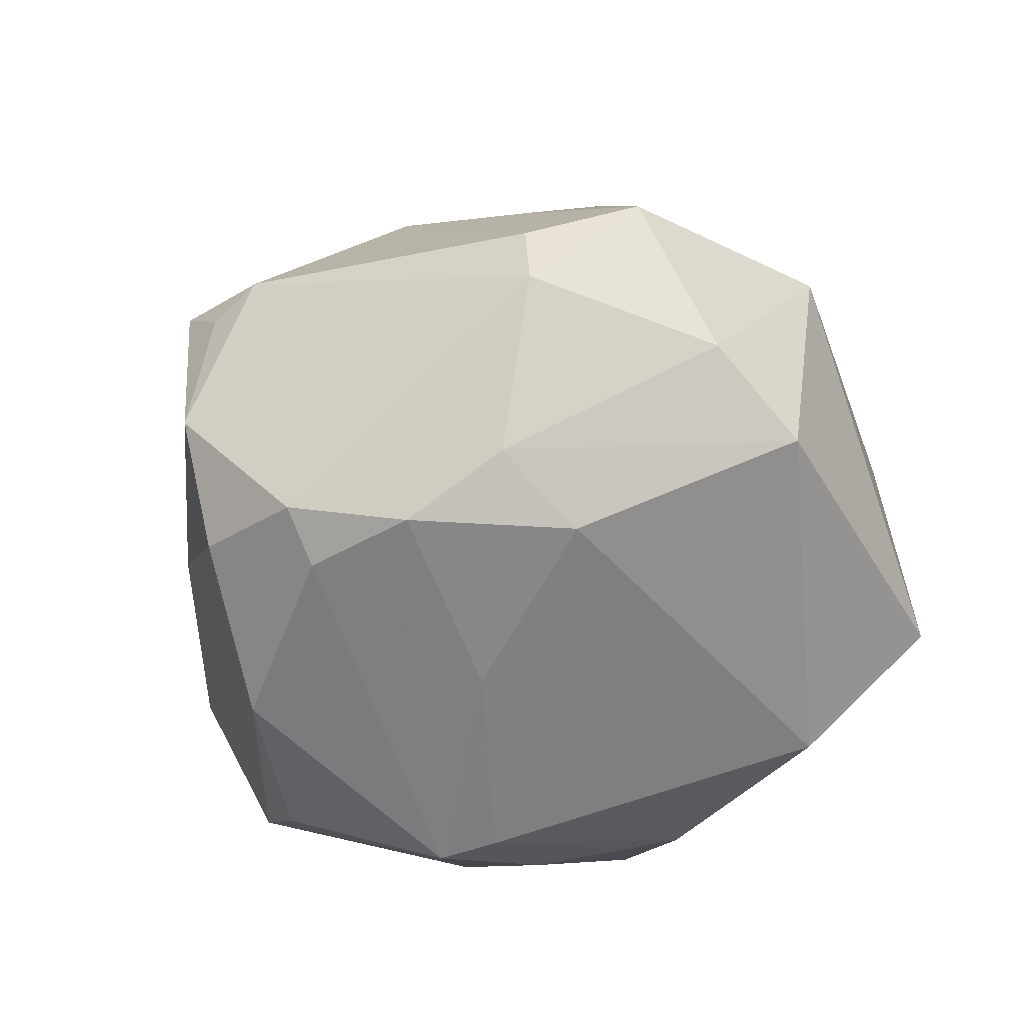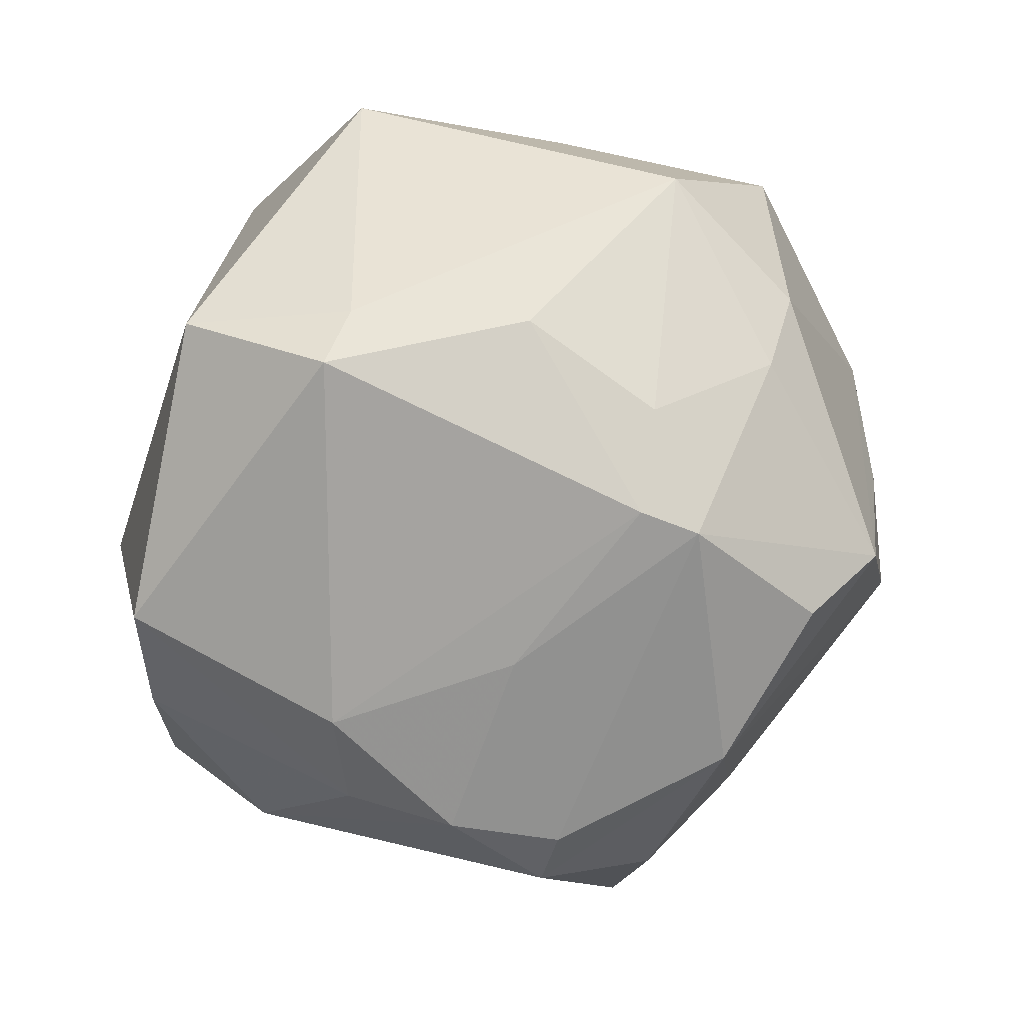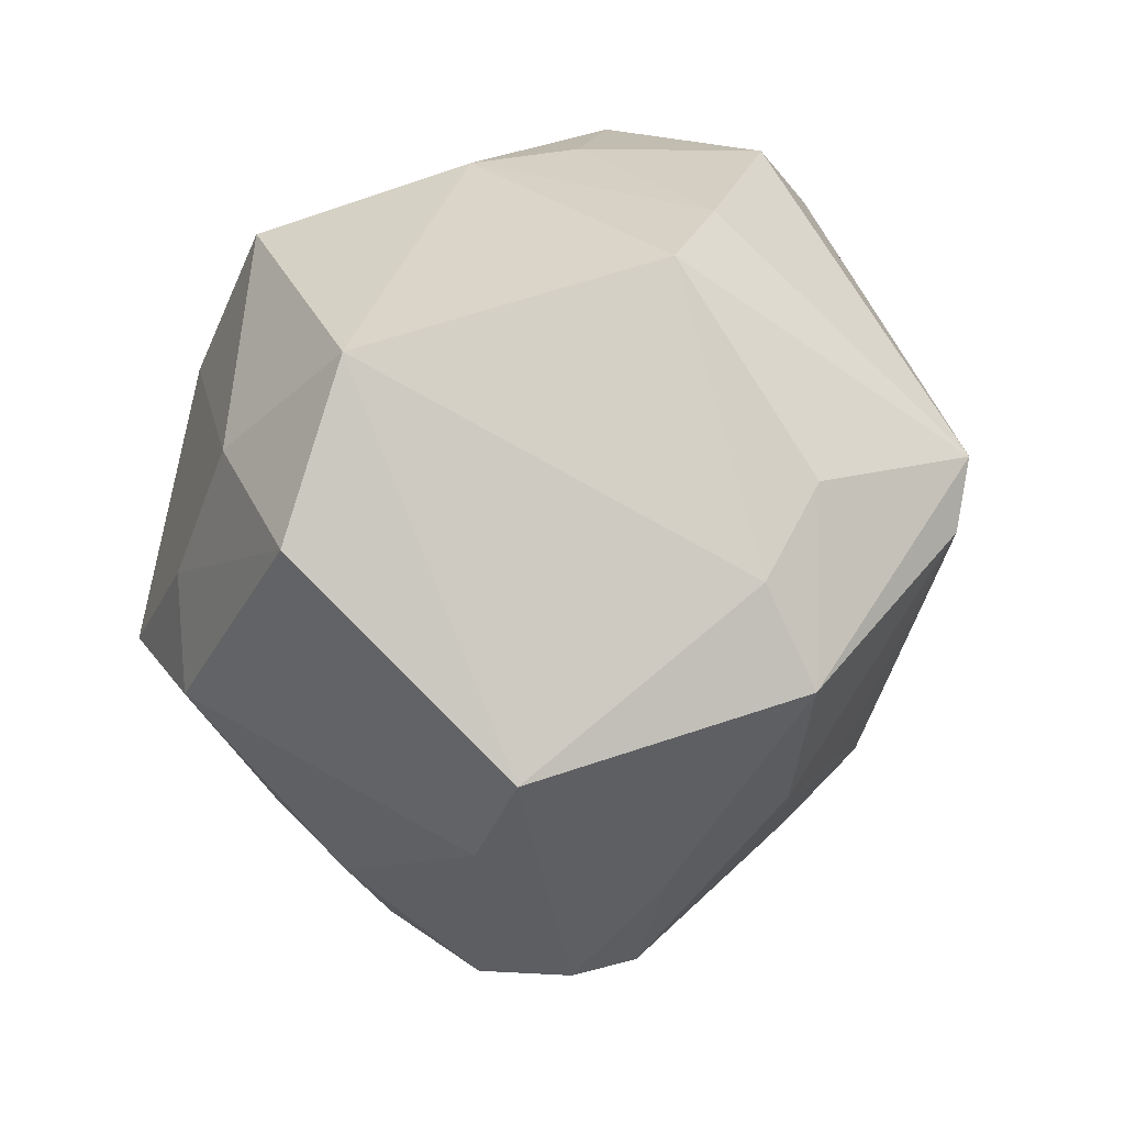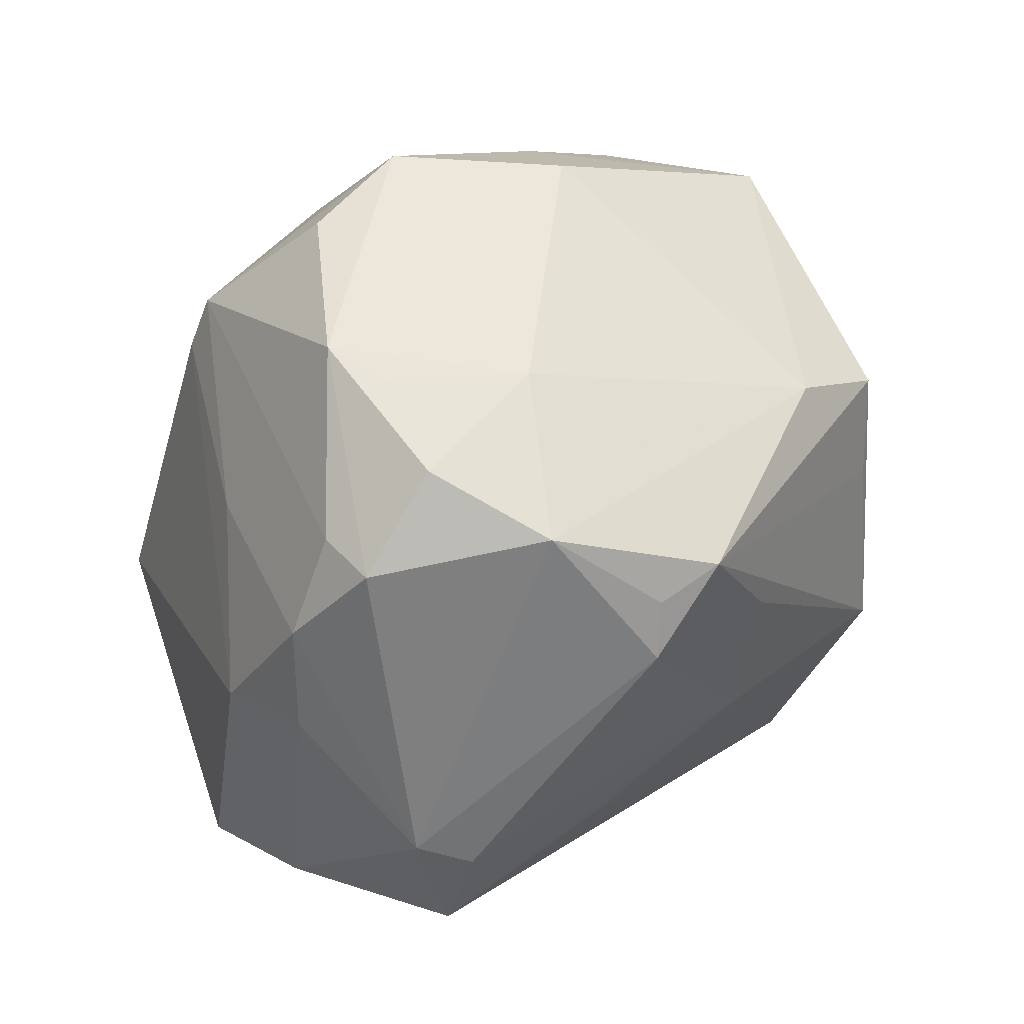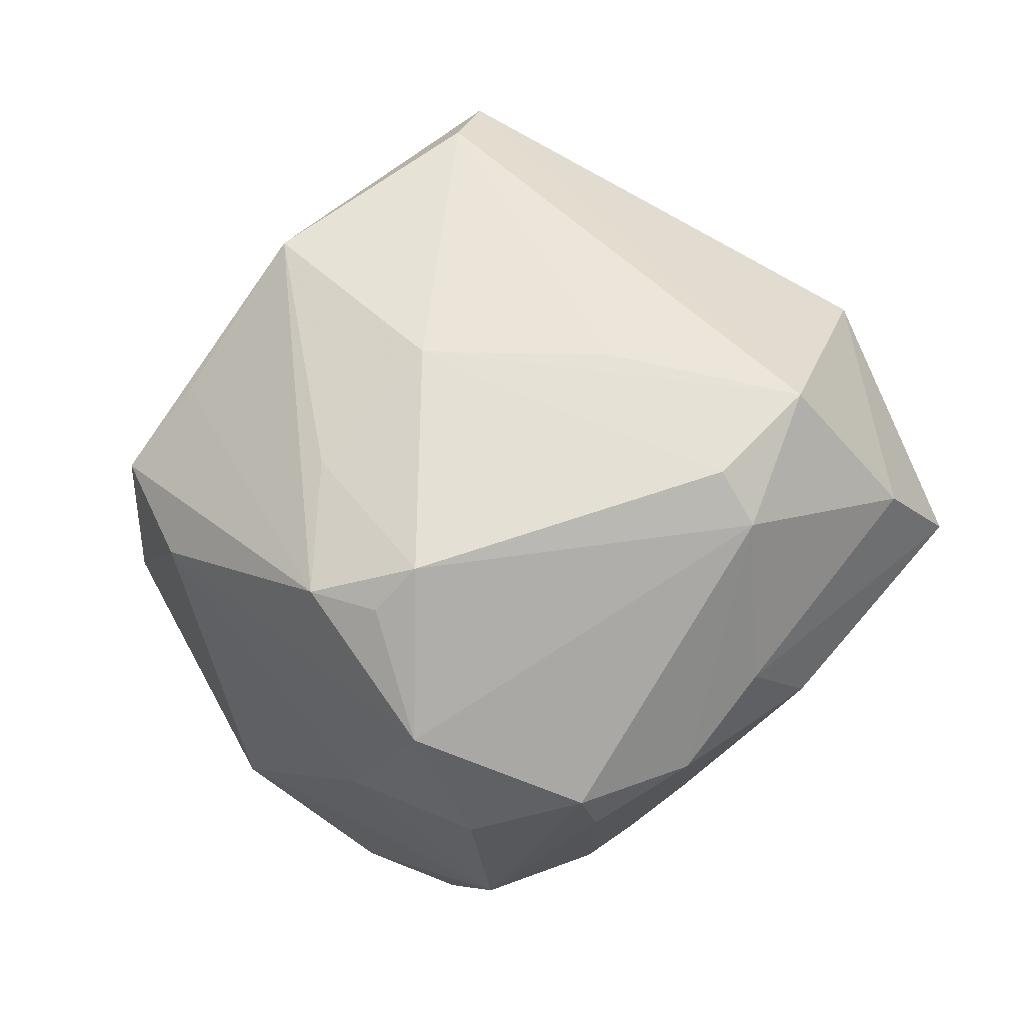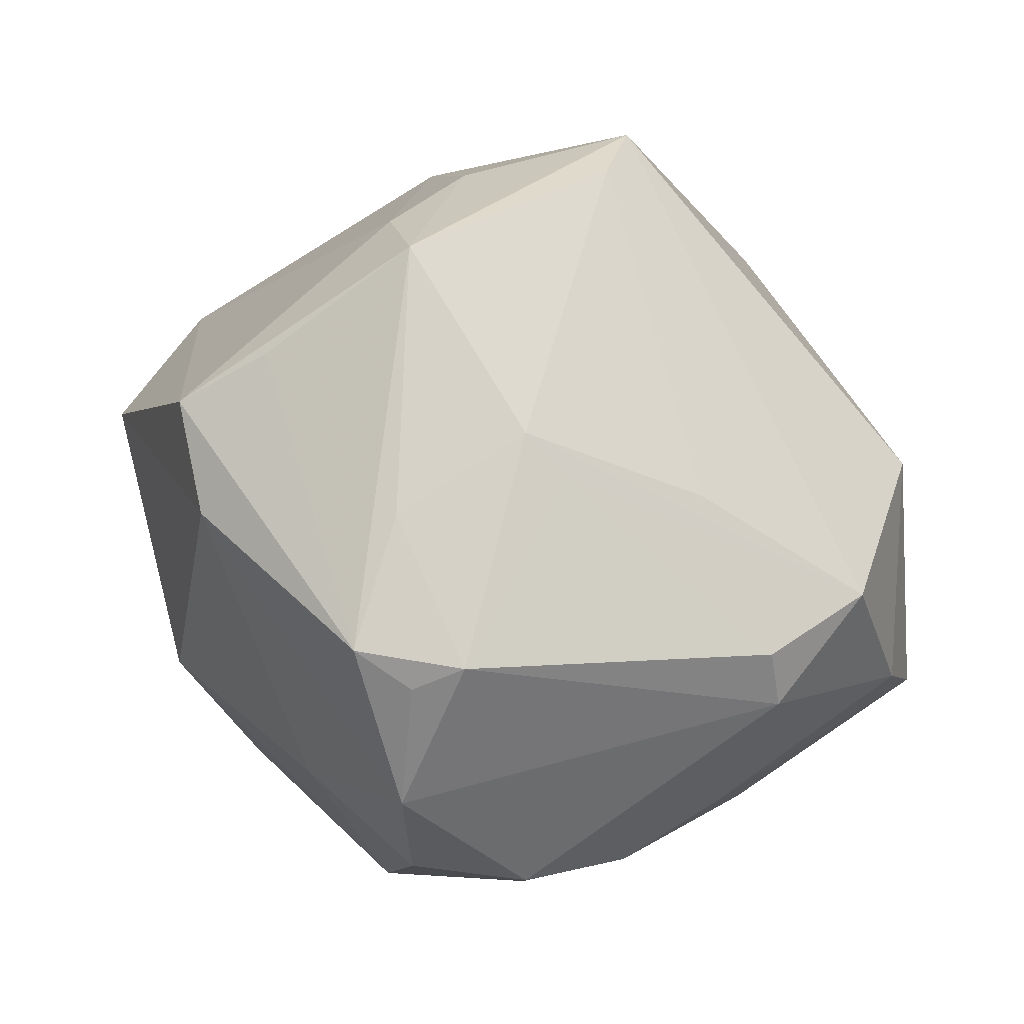
<metadata>
{"format":"obj","ext":"obj","renderer":"f3d","projection":"perspective","resolution":1024,"background":"white","views":[{"elev":-24.8,"azim":36.2,"up":"+Z"},{"elev":-7.4,"azim":159.7,"up":"+Y"},{"elev":14.3,"azim":-52.8,"up":"+Y"},{"elev":-72.2,"azim":-123.0,"up":"+Y"},{"elev":-65.8,"azim":18.1,"up":"+Y"},{"elev":-48.0,"azim":-3.5,"up":"+Y"}]}
</metadata>
<code>
v -0.03361 -0.01027 -0.03623
v -0.01345 -0.04623 0.01406
v -0.001736 -0.02411 0.0342
v -0.01228 -0.04645 -0.01629
v -0.01607 -0.0317 0.02758
v -0.01361 0.03804 0.02611
v -0.05292 0.0105 0.004933
v 0.0004253 -0.007567 -0.04457
v 0.02952 -0.04056 0.008414
v 0.01235 0.01419 -0.04085
v 0.01067 -0.02404 -0.03124
v 0.04666 -0.006416 0.0171
v -0.04148 0.001556 -0.02151
v 0.03467 0.009018 -0.03478
v 0.01919 -0.02615 0.02761
v -0.02332 0.0204 -0.03504
v -0.01618 -0.0376 -0.02511
v -0.01854 0.005691 0.04149
v 0.02869 -0.03046 -0.01909
v 0.007195 0.007257 0.04957
v -0.009712 0.01499 0.04231
v 0.02294 0.04639 -0.009789
v 0.02439 -0.0387 -0.0113
v -0.01394 -0.04997 -0.0011
v -0.0443 0.02988 0.006234
v -0.04387 -0.0114 -0.01865
v -0.001563 0.004312 -0.04403
v -0.02017 -0.0438 0.01747
v -0.007581 -0.04592 0.01746
v -0.003997 0.04462 -0.009416
v 0.03877 -0.03199 0.01849
v 0.01374 -0.04228 -0.01833
v -0.04248 -0.01323 0.02733
v -0.01598 -0.006026 0.04646
v 0.00303 -0.02711 0.03072
v 0.03037 0.03857 0.01428
v -0.03916 -0.02352 0.01891
v 0.0203 0.0455 0.01463
v 0.03066 0.01575 -0.03175
v -0.02545 -0.03614 -0.01154
v -0.01844 0.01142 -0.03955
v 0.001461 -0.04395 -0.02134
v -0.03233 -0.01164 0.034
v -0.006016 -0.009845 -0.04586
v 0.001415 -0.04848 -0.01571
v -0.01521 -0.03445 -0.03217
v 0.02798 -0.03924 0.01522
v 0.05029 -0.01797 -0.009431
v -0.04425 0.01731 -0.01126
v 0.007562 0.04572 -0.002522
v 0.00984 0.01524 0.04933
v 0.04576 -0.02698 0.0002152
v 0.04742 0.01503 -0.02168
v -0.008568 0.03408 -0.03474
v -0.0258 0.03761 -0.02294
v -0.0006913 0.04118 0.02234
v -0.02322 -0.01782 -0.0399
f 48 14 53
f 7 25 49
f 49 25 55
f 38 51 36
f 27 8 44
f 12 51 31
f 36 51 12
f 53 36 12
f 12 48 53
f 11 44 8
f 27 54 10
f 10 8 27
f 14 8 10
f 55 54 16
f 1 49 16
f 16 49 55
f 22 36 53
f 22 38 36
f 22 54 55
f 6 51 56
f 51 38 56
f 24 4 45
f 45 9 24
f 24 9 29
f 7 26 37
f 37 24 28
f 13 49 1
f 1 26 13
f 7 49 13
f 13 26 7
f 45 4 46
f 46 26 1
f 48 23 19
f 14 48 19
f 19 8 14
f 19 11 8
f 41 54 27
f 41 16 54
f 27 44 41
f 41 44 1
f 1 16 41
f 54 22 39
f 14 10 39
f 39 10 54
f 53 14 39
f 39 22 53
f 30 22 55
f 6 56 30
f 30 25 6
f 55 25 30
f 6 25 18
f 28 29 5
f 5 34 28
f 31 51 20
f 51 34 20
f 47 9 31
f 29 9 47
f 31 35 47
f 47 35 29
f 52 23 48
f 52 9 23
f 31 9 52
f 52 12 31
f 48 12 52
f 2 29 28
f 28 24 2
f 2 24 29
f 7 37 33
f 34 18 33
f 33 37 28
f 33 25 7
f 33 18 25
f 40 37 26
f 24 37 40
f 26 46 40
f 4 24 40
f 1 44 57
f 57 46 1
f 44 46 57
f 32 19 23
f 32 9 45
f 23 9 32
f 11 19 32
f 38 22 50
f 22 30 50
f 50 56 38
f 50 30 56
f 21 51 6
f 6 18 21
f 21 34 51
f 21 18 34
f 31 20 15
f 3 20 34
f 29 35 3
f 3 15 20
f 3 5 29
f 34 5 3
f 3 35 31
f 31 15 3
f 28 34 43
f 43 33 28
f 34 33 43
f 17 46 4
f 4 40 17
f 17 40 46
f 44 11 42
f 11 32 42
f 42 46 44
f 45 46 42
f 42 32 45

</code>
